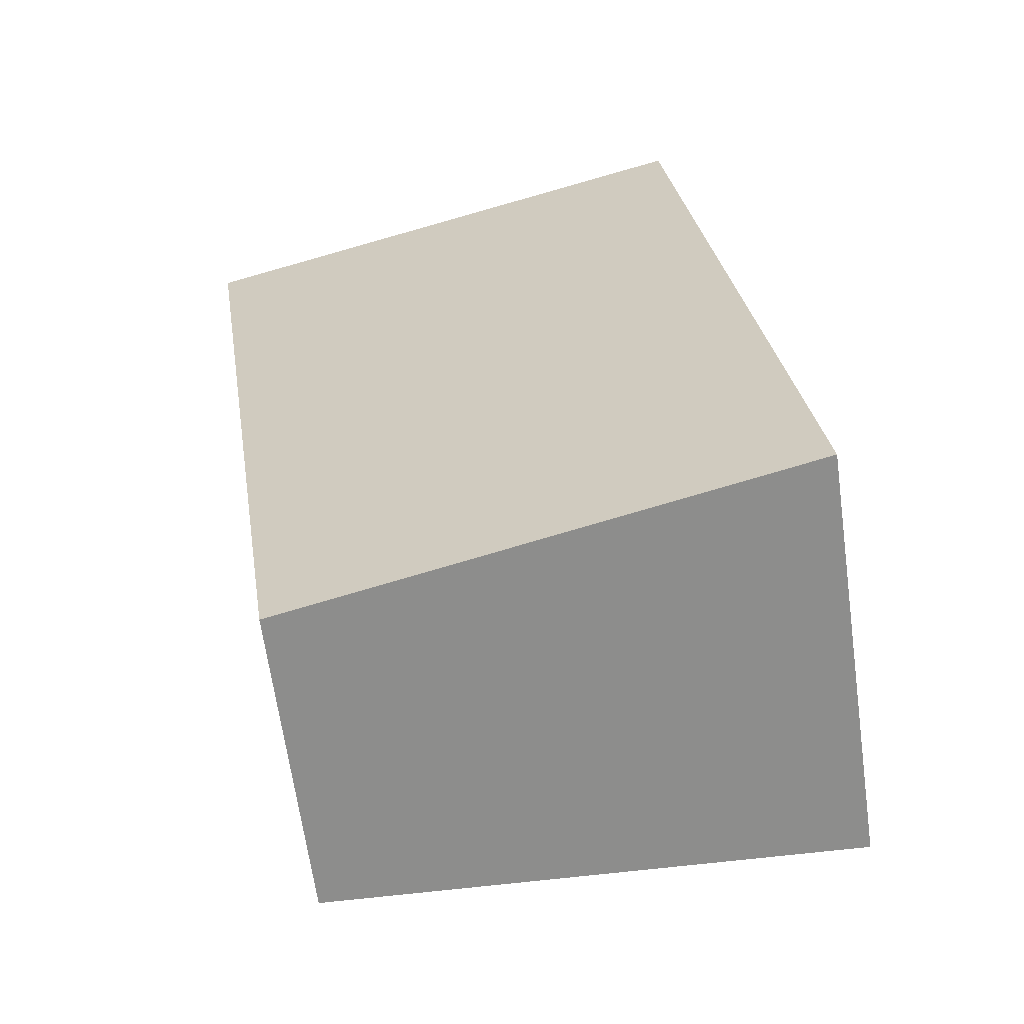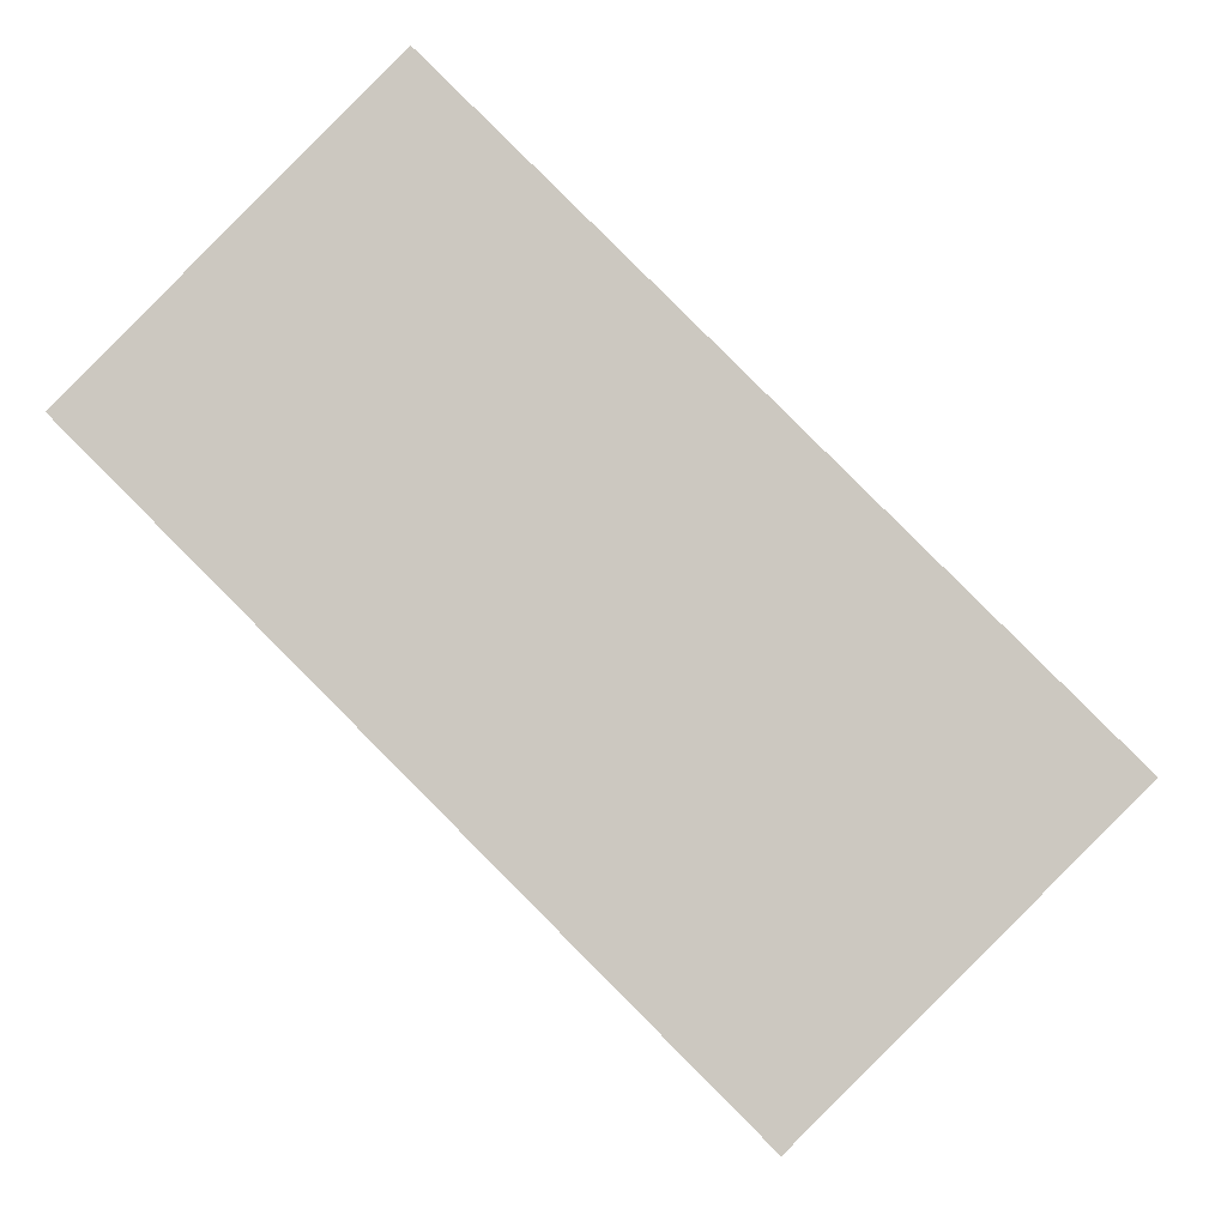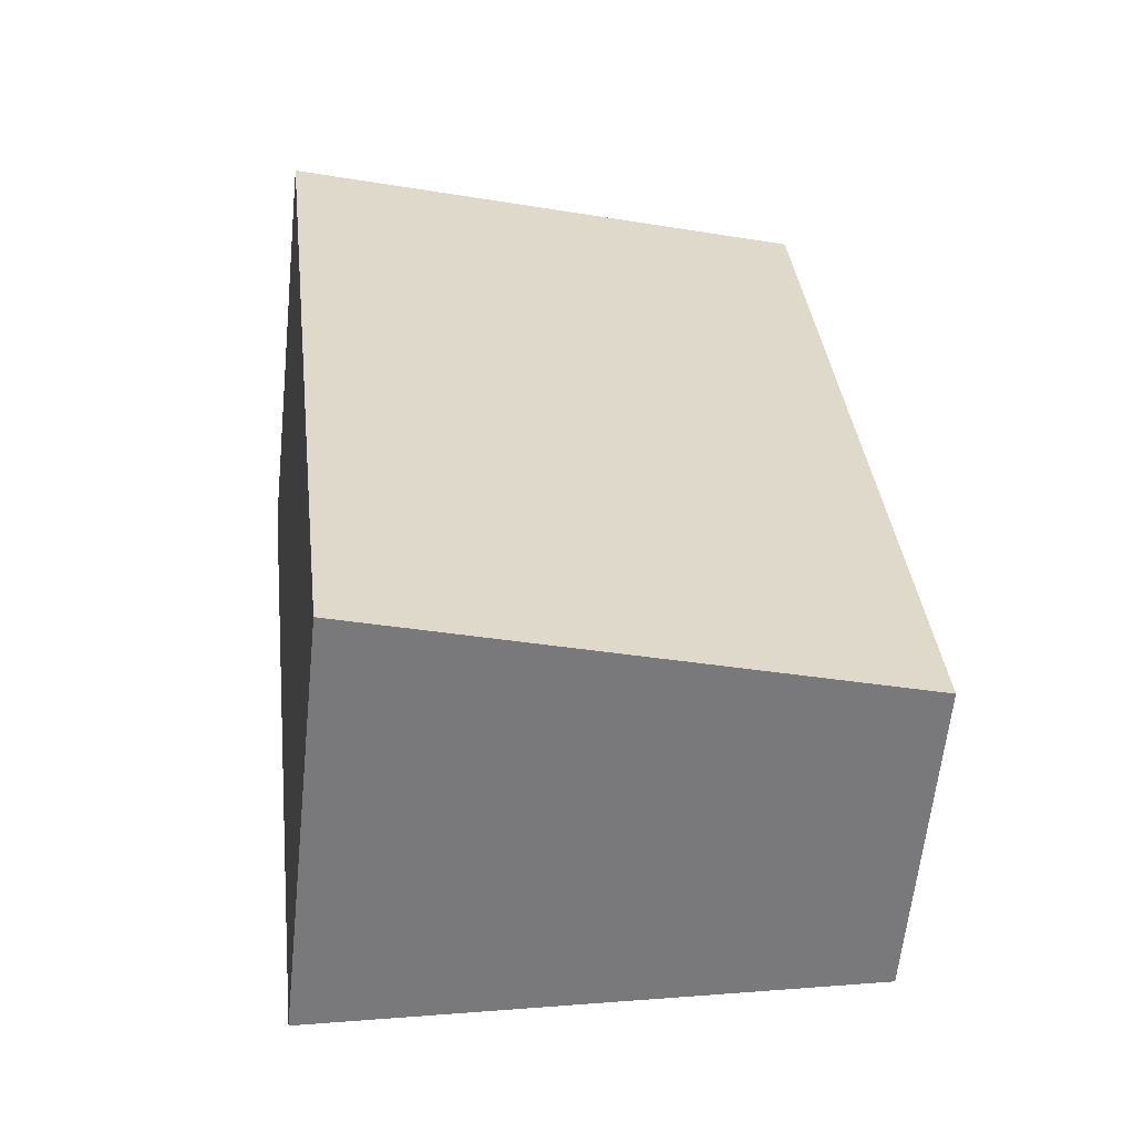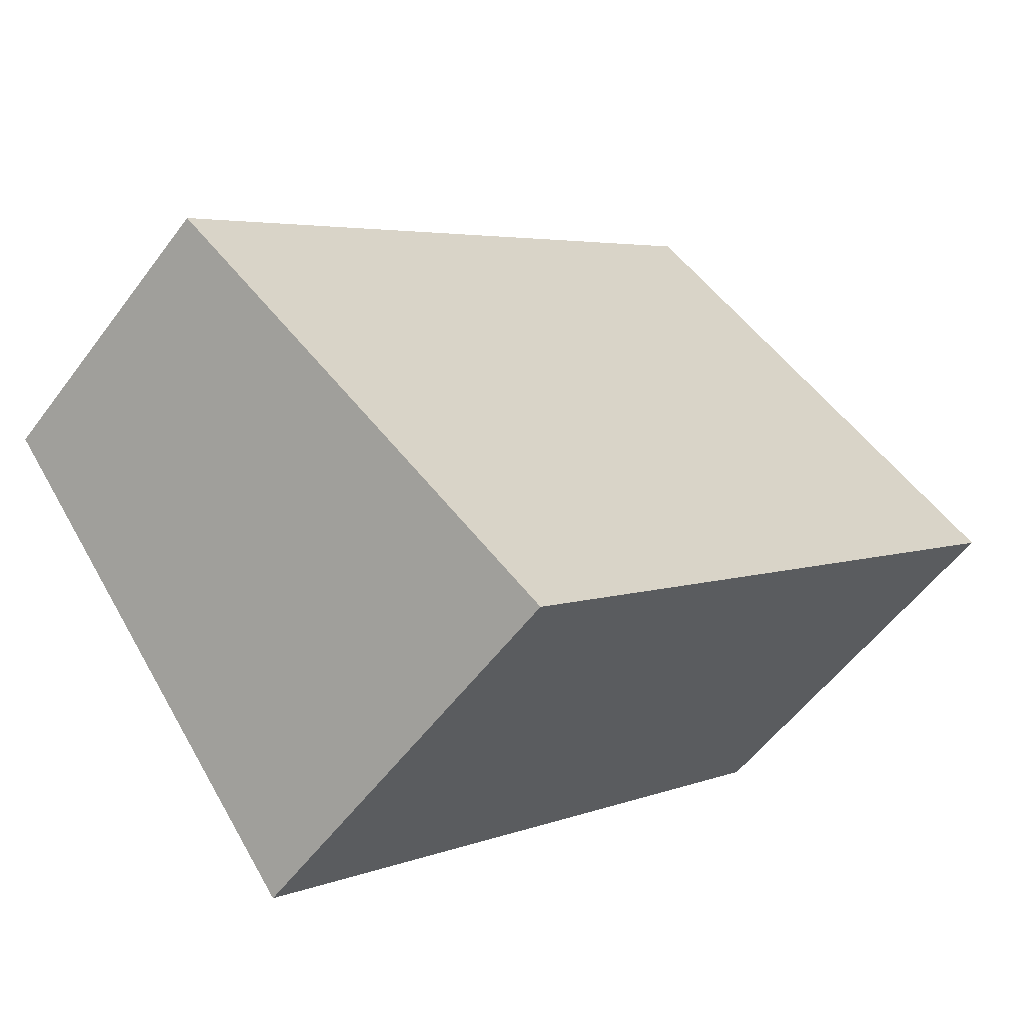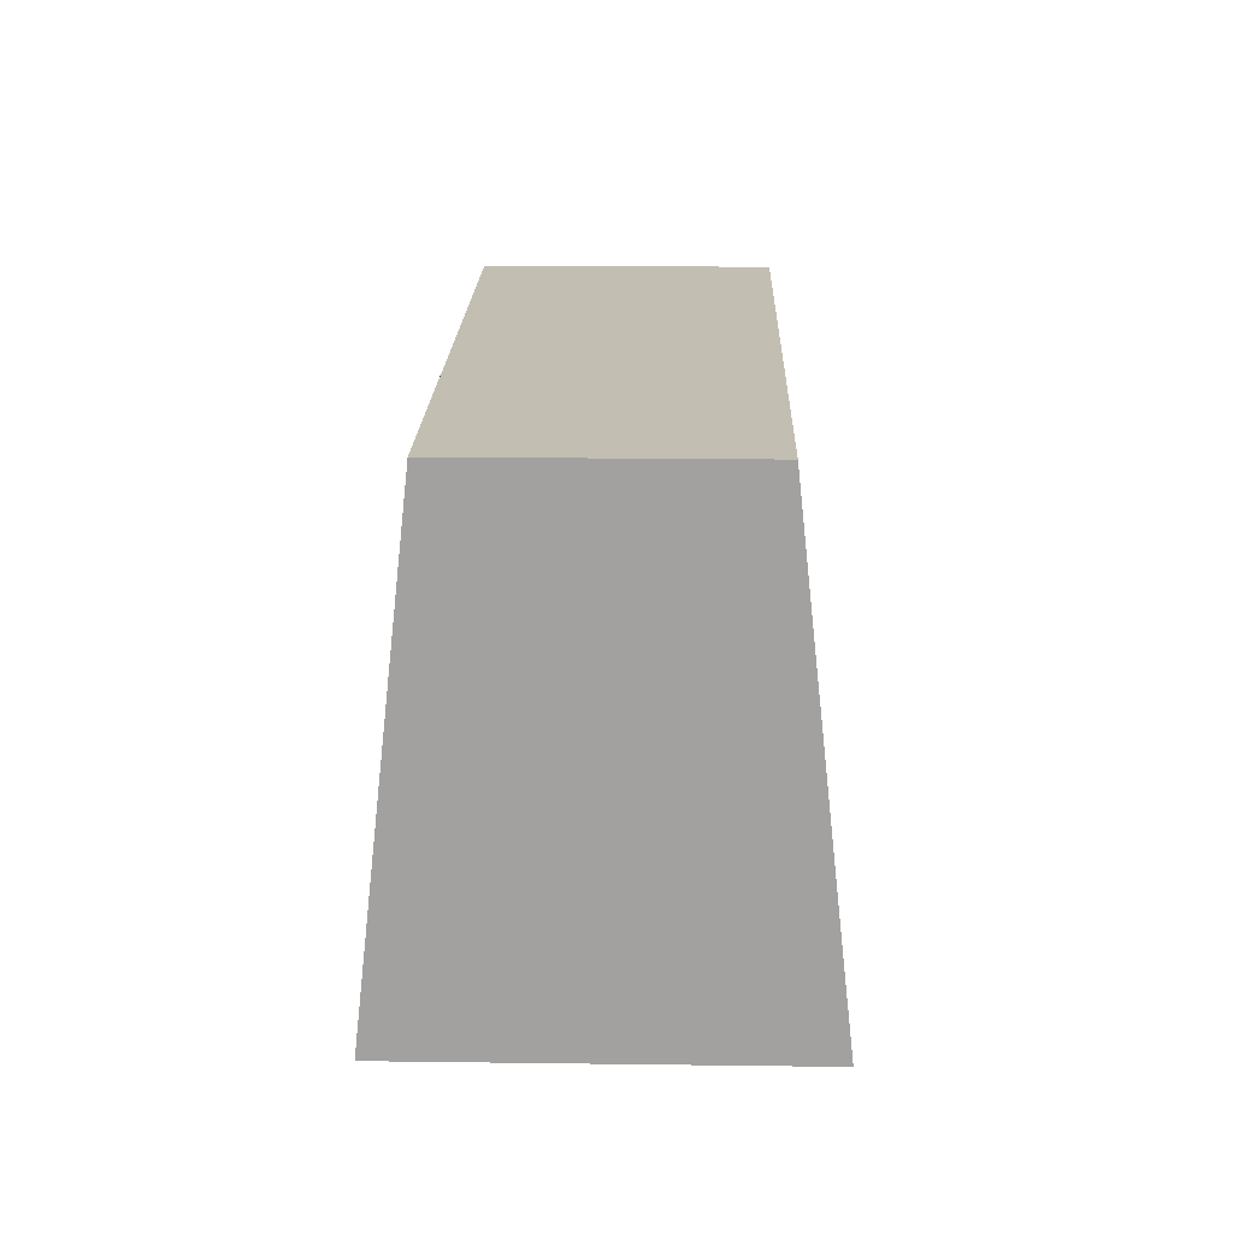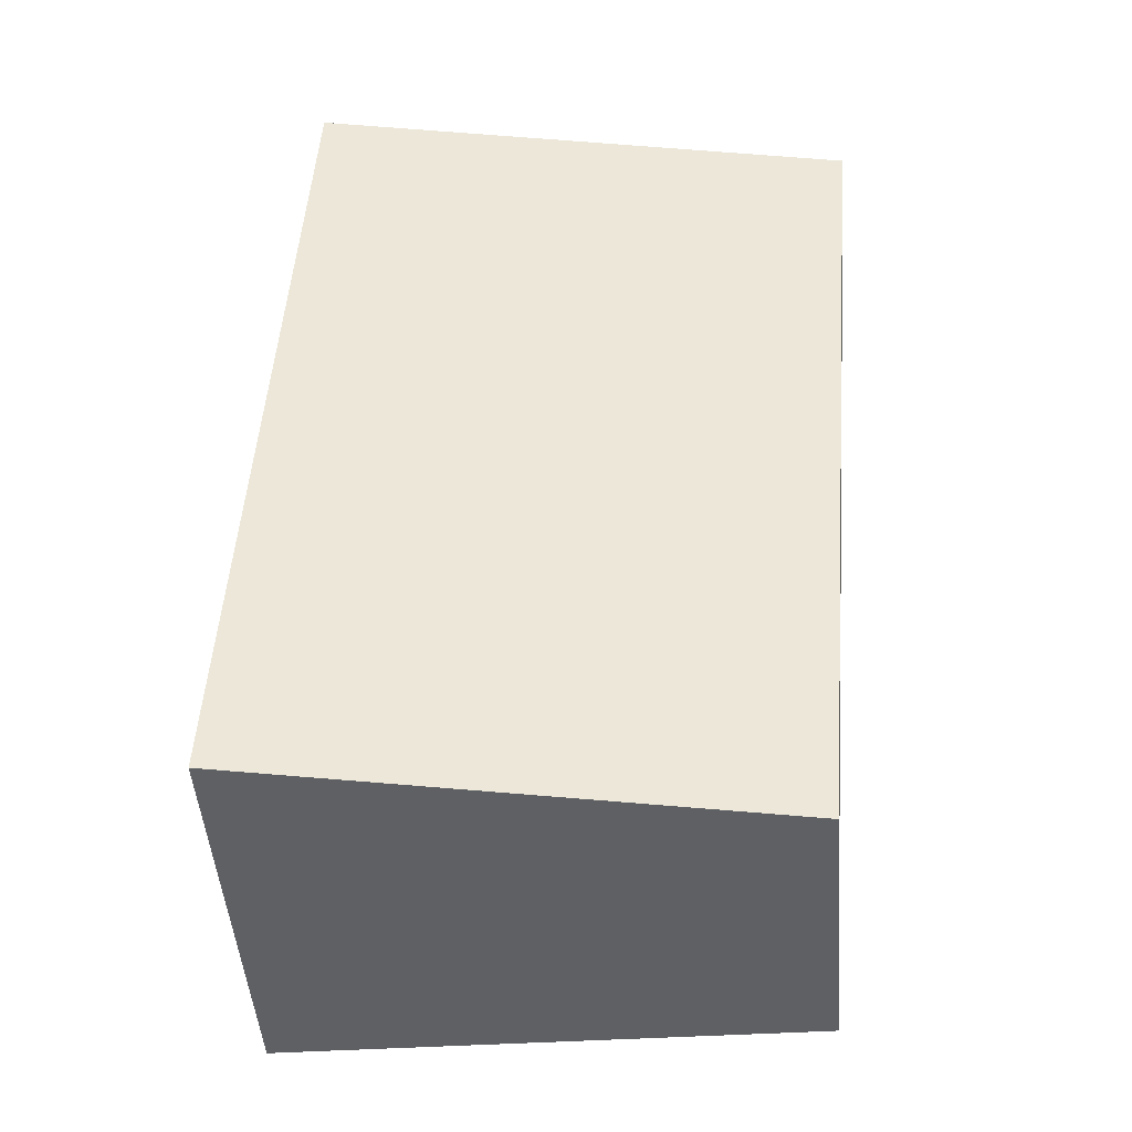
<metadata>
{"format":"obj","ext":"obj","renderer":"f3d","projection":"perspective","resolution":1024,"background":"white","views":[{"elev":71.5,"azim":-101.0,"up":"+Z"},{"elev":-3.8,"azim":3.6,"up":"+Z"},{"elev":-12.8,"azim":81.9,"up":"+Z"},{"elev":64.6,"azim":-34.1,"up":"+Z"},{"elev":17.5,"azim":-43.5,"up":"+Y"},{"elev":2.1,"azim":95.8,"up":"+Z"}]}
</metadata>
<code>
g default
v 607.5 2.171 255.2
v 616 2.171 263.7
v 608.6 17.17 256.3
v 614.8 17.17 262.5
v 625.6 17.17 239.4
v 631.8 17.17 245.6
v 624.4 2.171 238.2
v 632.9 2.171 246.7
g polySurface151 group91 polySurface24
f 1 2 4 3
f 3 4 6 5
f 5 6 8 7
f 7 8 2 1
f 2 8 6 4
f 7 1 3 5

</code>
